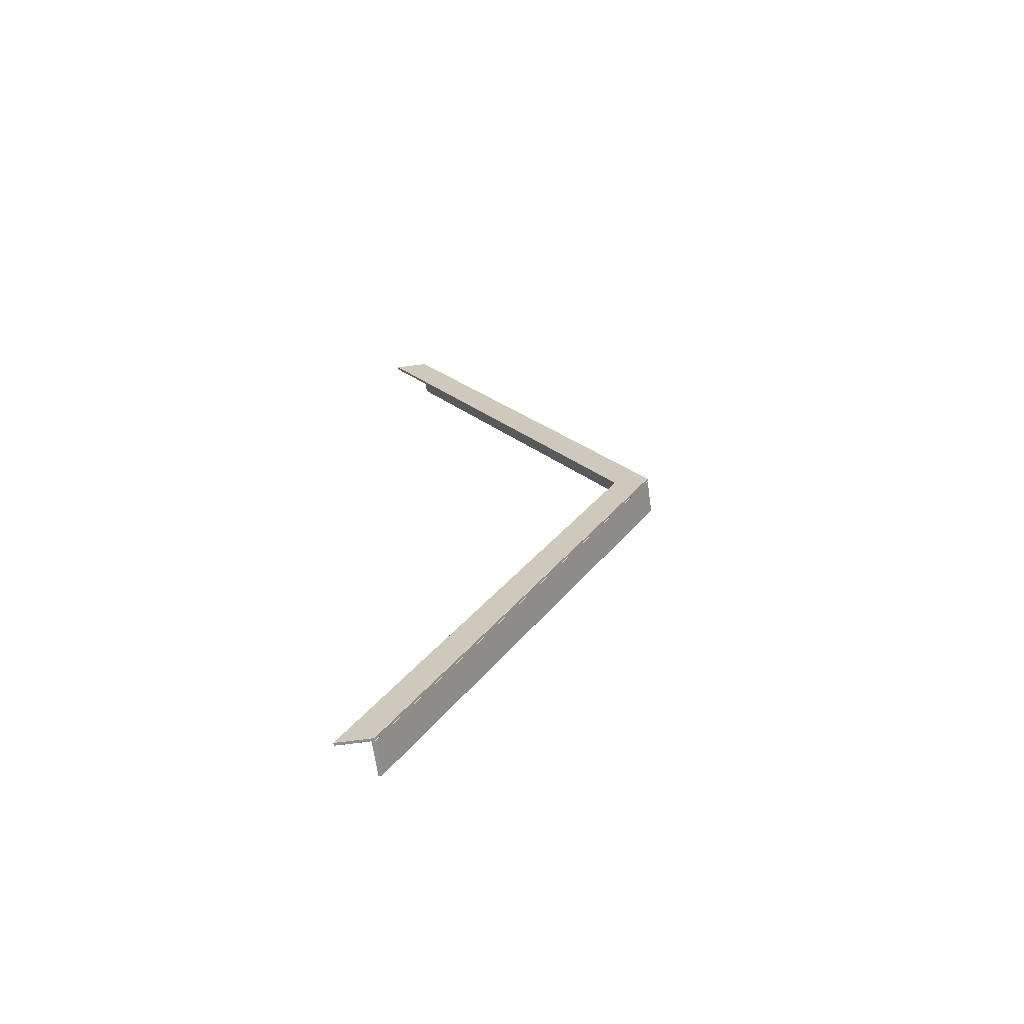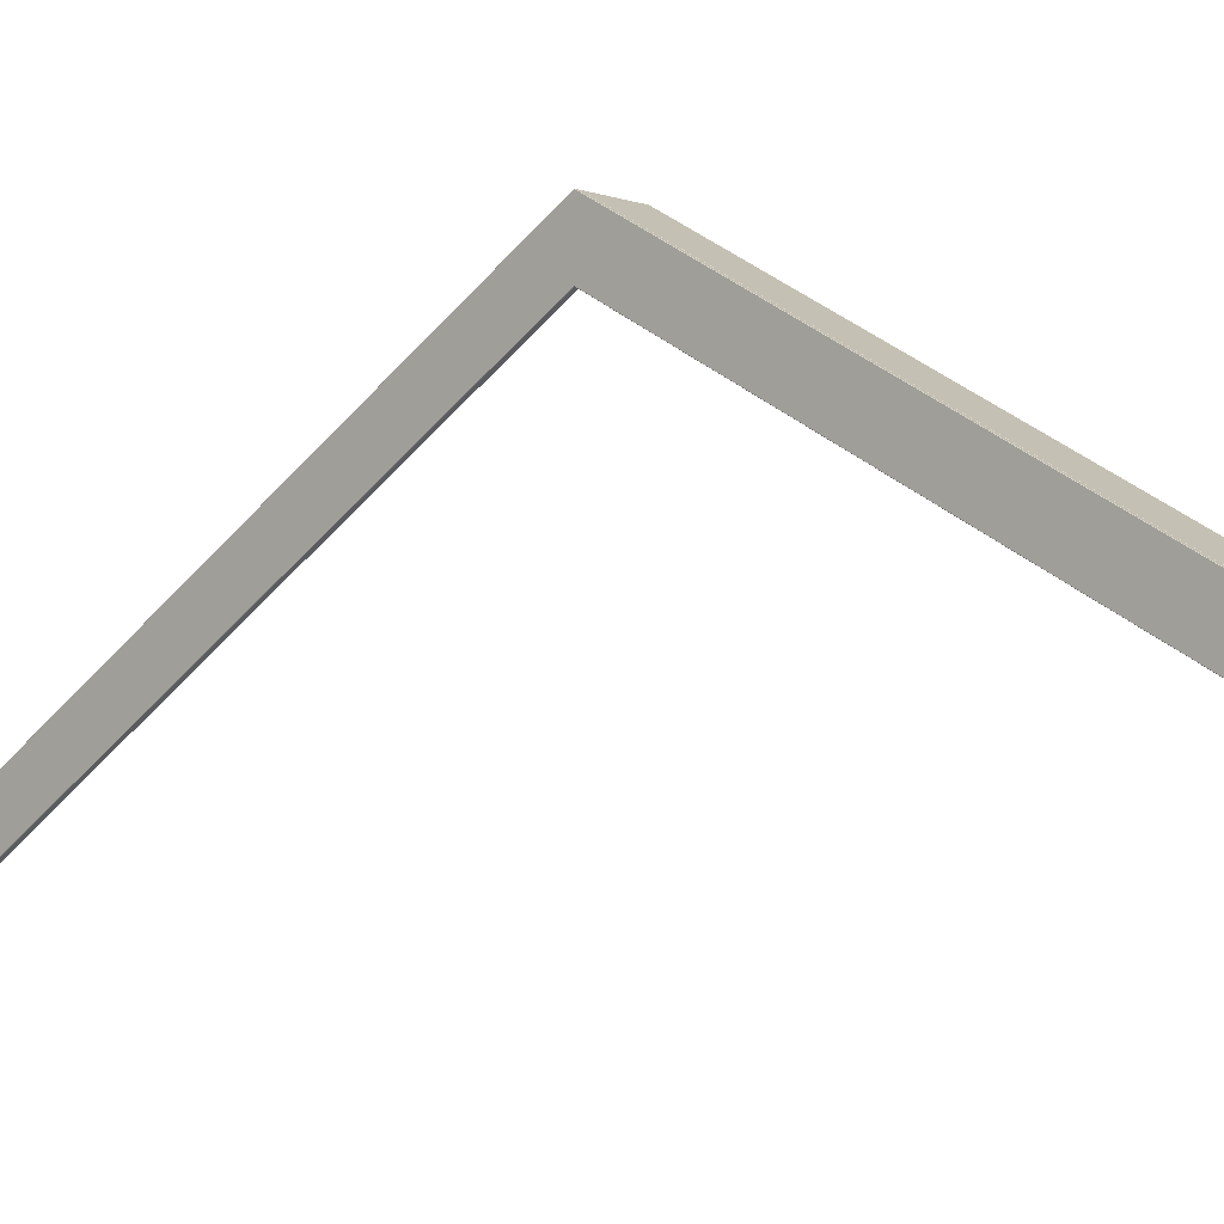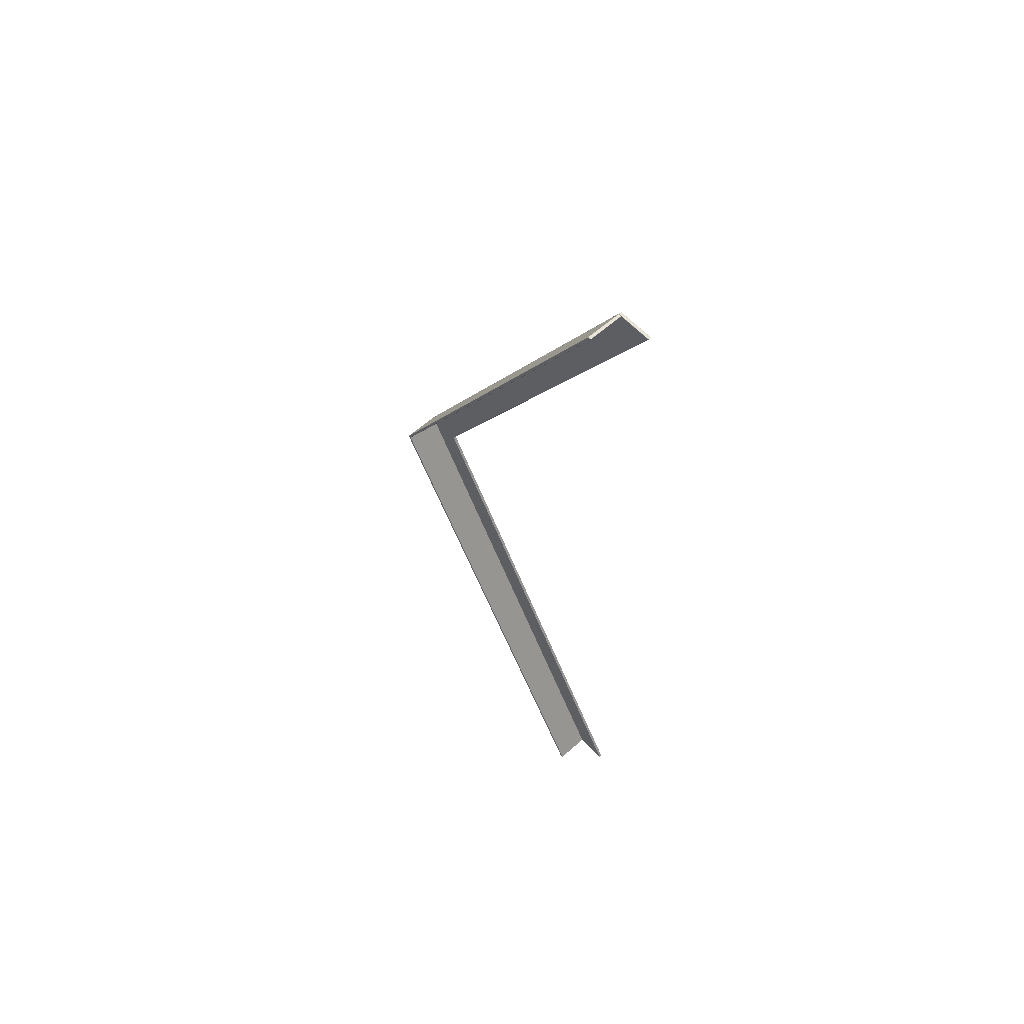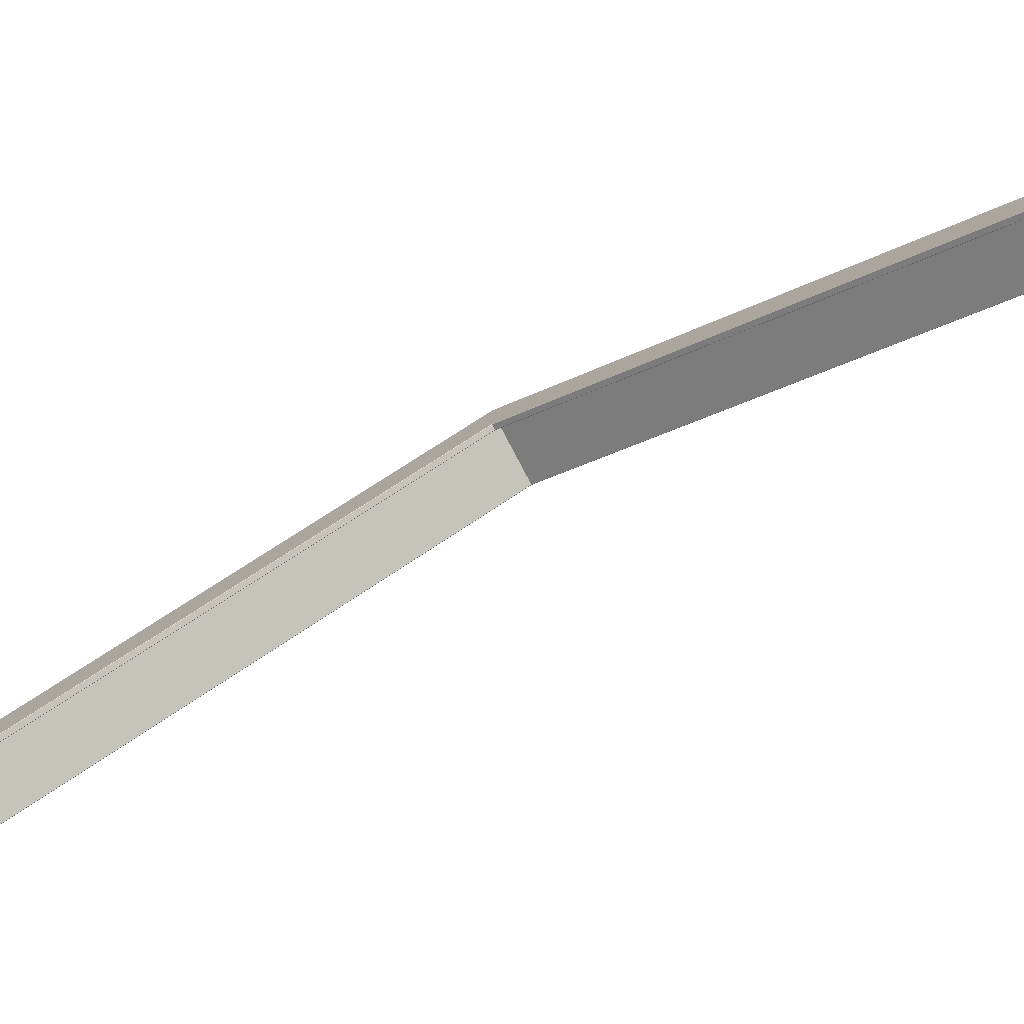
<metadata>
{"format":"obj","ext":"obj","renderer":"f3d","projection":"perspective","resolution":1024,"background":"white","views":[{"elev":-65.0,"azim":97.9,"up":"+Z"},{"elev":-7.9,"azim":134.4,"up":"+Y"},{"elev":60.0,"azim":-42.3,"up":"+Z"},{"elev":-78.6,"azim":117.6,"up":"+Y"}]}
</metadata>
<code>
o zadeldak_roof_side_5500
v 0.1137 1.969 -2.1e-05
v -0.1151 1.969 -2e-05
v -0.1162 1.97 2e-05
v -0.1152 1.989 2e-05
v 0.1147 1.988 2e-05
v -0.1162 1.988 2e-05
v 0.1157 0.03173 2.991
v 0.1157 0.03223 2.992
v 0.1147 0.03296 2.991
v 0.1157 0.2612 2.992
v 0.1157 0.2627 2.991
v 0.1337 0.2627 2.991
v 0.1337 0.2612 2.992
v 0.1347 0.2616 2.991
v 0.1347 0.03296 2.991
v 0.1337 0.03223 2.992
v 0.1337 0.03173 2.991
v 0.1137 1.989 2e-05
v -0.1152 1.969 2e-05
v 0.1147 0.2616 2.991
v 0.1157 0.03173 -2.991
v 0.1137 0.2612 2.992
v 0.1337 0.03173 -2.991
v 0.1337 0.03223 -2.992
v 0.1347 0.03296 -2.991
v -0.1152 0.2627 2.991
v -0.1152 0.2612 2.992
v -0.1162 0.2616 2.991
v 0.1347 0.2616 -2.991
v 0.1337 0.2612 -2.992
v 0.1337 0.2627 -2.991
v 0.1157 0.2627 -2.991
v 0.1157 0.2612 -2.992
v -0.1162 0.2439 2.991
v -0.1152 0.2432 2.992
v 0.1137 0.2432 2.992
v 0.1137 0.2427 2.991
v -0.1152 0.2427 2.991
v 0.1137 0.2627 2.991
v 0.1148 1.971 -2.1e-05
v 0.1158 1.758 2e-05
v 0.1147 0.03296 -2.991
v 0.1157 1.989 2e-05
v 0.1337 1.758 2e-05
v 0.1337 1.989 2e-05
v 0.1157 0.03223 -2.992
v 0.1347 1.988 2e-05
v 0.1147 1.759 2e-05
v 0.1347 1.759 2e-05
v 0.1147 1.988 2e-05
v 0.1147 1.97 2e-05
v 0.1147 0.2616 2.991
v 0.1147 0.2439 2.991
v 0.1147 0.2616 -2.991
v 0.1137 0.2612 -2.992
v -0.1152 0.2627 -2.991
v -0.1152 0.2612 -2.992
v -0.1162 0.2616 -2.991
v -0.1162 0.2439 -2.991
v -0.1152 0.2432 -2.992
v 0.1137 0.2432 -2.992
v 0.1137 0.2427 -2.991
v -0.1152 0.2427 -2.991
v 0.1137 0.2627 -2.991
v 0.1147 0.2616 -2.991
v 0.1147 0.2439 -2.991
f 7 8 9
f 20 10 11
f 12 13 14
f 15 16 17
f 51 62 66 40
f 50 54 42 48
f 39 22 52
f 59 19 3
f 12 11 10 13
f 20 9 8 10
f 1 62 51
f 43 32 54 50
f 28 34 35 27
f 15 14 13 16
f 7 17 16 8
f 10 8 16 13
f 15 17 49
f 2 1 37 38
f 5 65 64 18
f 17 44 49
f 31 45 47 29
f 6 58 59 3
f 18 64 56 4
f 58 6 4 56
f 23 49 44
f 19 63 62 1
f 25 49 23
f 28 26 4 6
f 63 59 60
f 18 4 26 39
f 64 55 57 56
f 33 30 24 46
f 21 46 24 23
f 6 3 34 28
f 25 24 30 29
f 58 57 60 59
f 12 14 47 45
f 54 33 46 42
f 51 53 37
f 41 21 23 44
f 38 37 36 35
f 45 31 32 43
f 5 18 39 52
f 49 25 29 47
f 40 66 65 5
f 39 26 27 22
f 28 27 26
f 38 34 19 2
f 38 35 34
f 66 62 61
f 31 30 33 32
f 64 65 55
f 60 57 55 61
f 53 52 22 36
f 1 51 37
f 45 43 11 12
f 53 36 37
f 63 60 61 62
f 48 41 9
f 41 44 17 7
f 25 23 24
f 31 29 30
f 48 42 41
f 41 42 21
f 41 7 9
f 50 48 9 20
f 21 42 46
f 54 32 33
f 66 61 55 65
f 58 56 57
f 35 36 22 27
f 43 50 20 11
f 49 47 14 15
f 34 3 19
f 51 5 52 53
f 63 19 59

</code>
